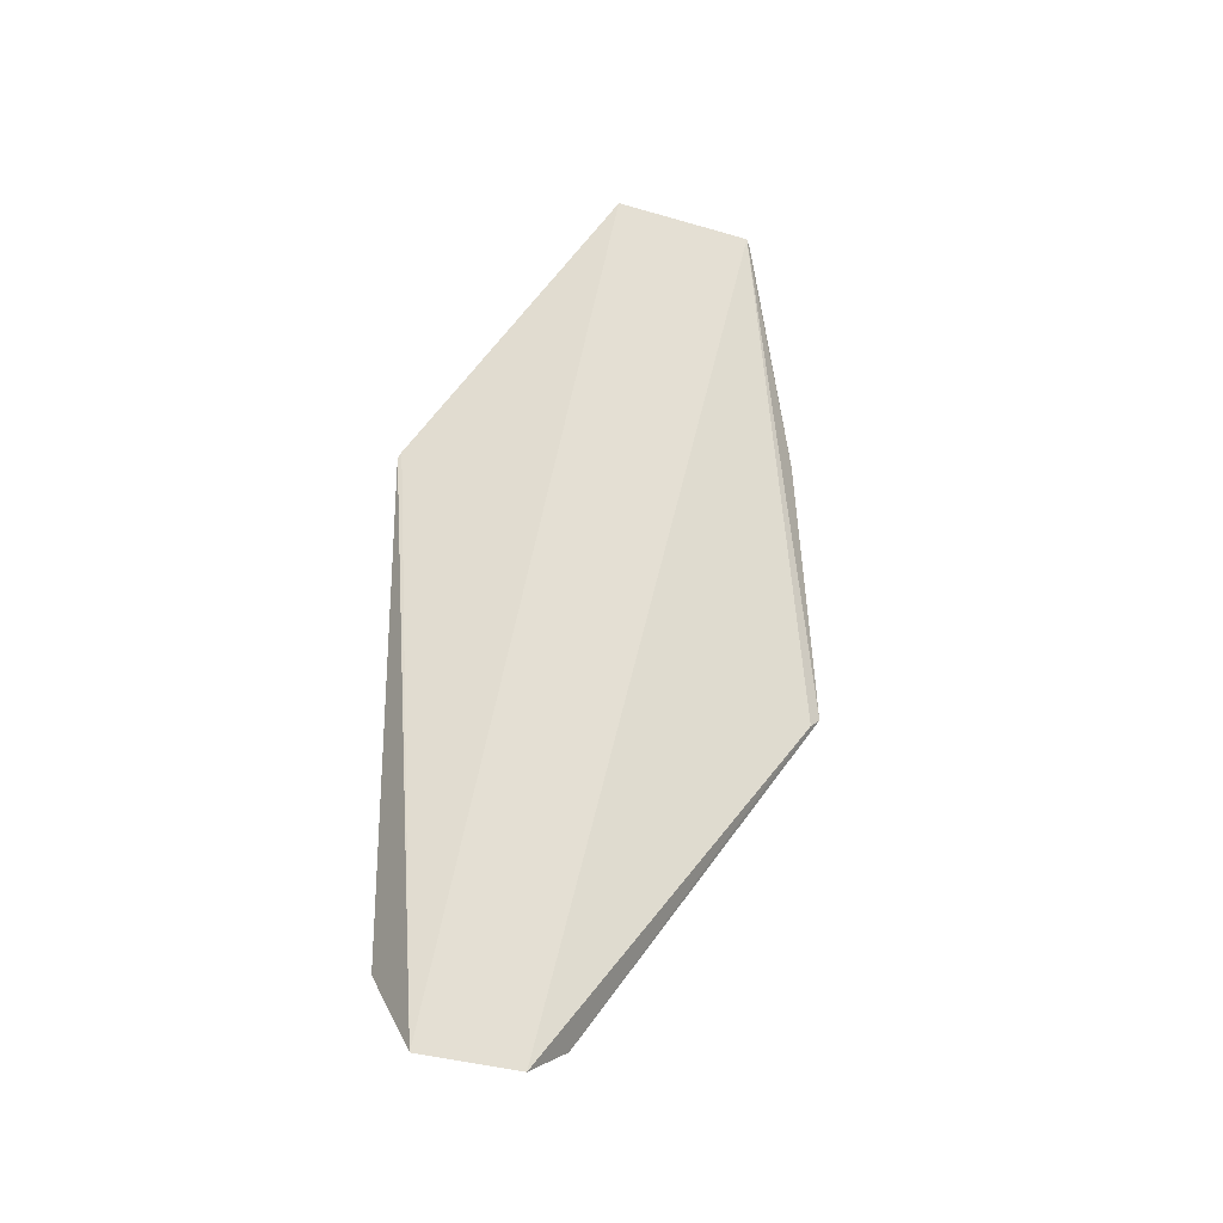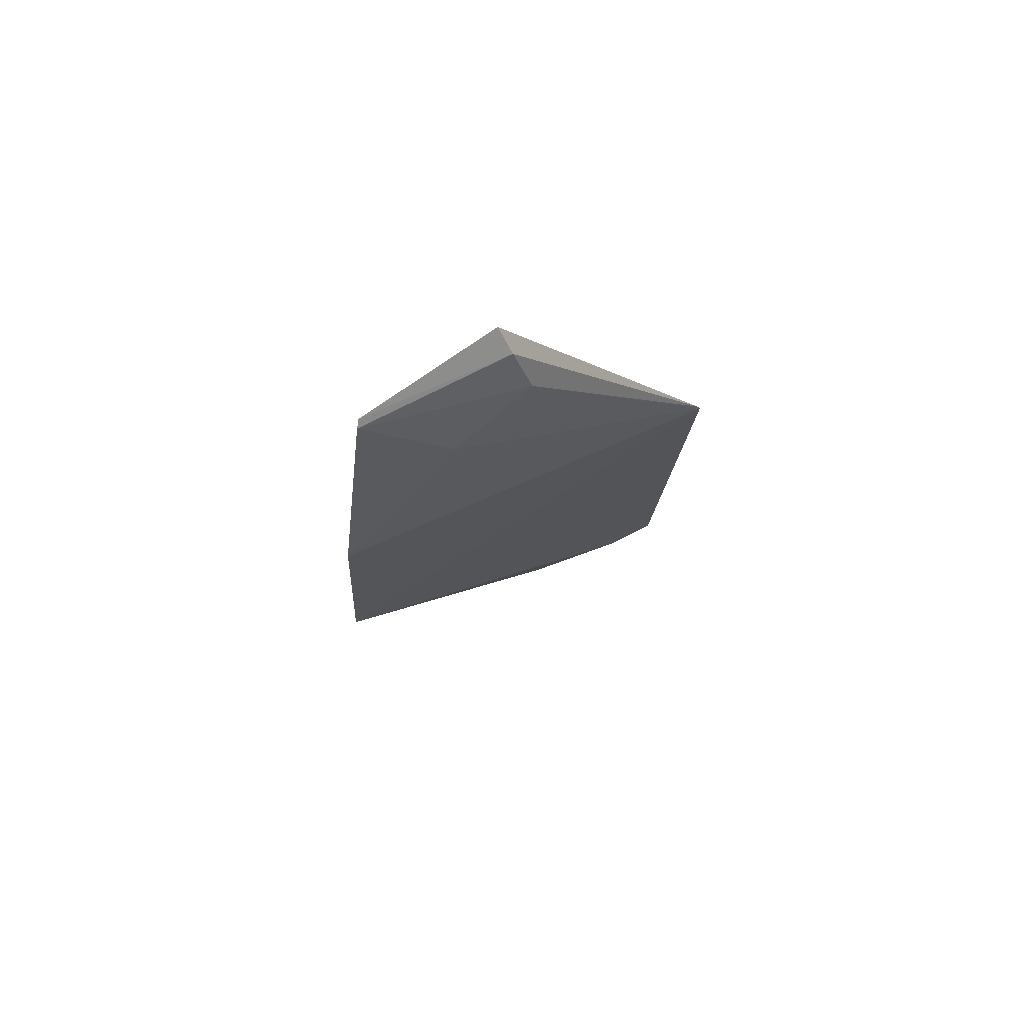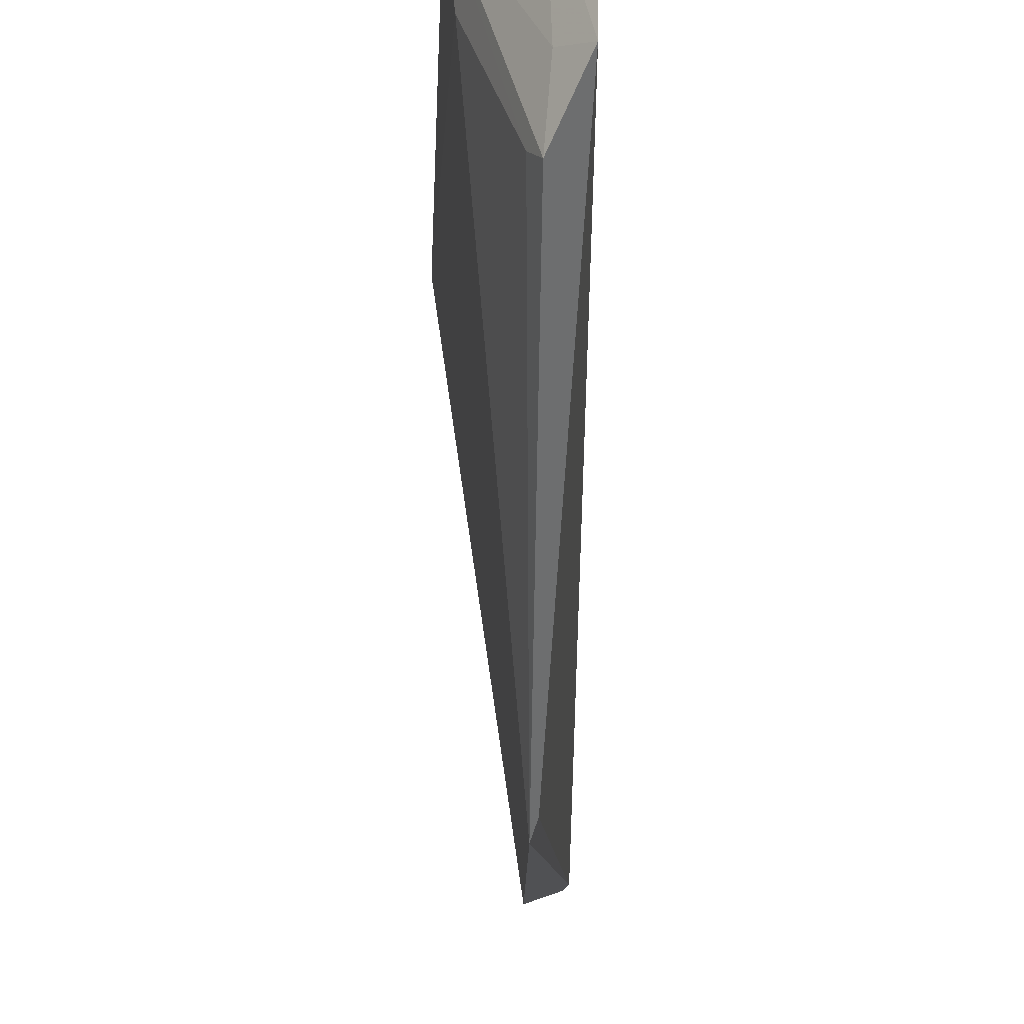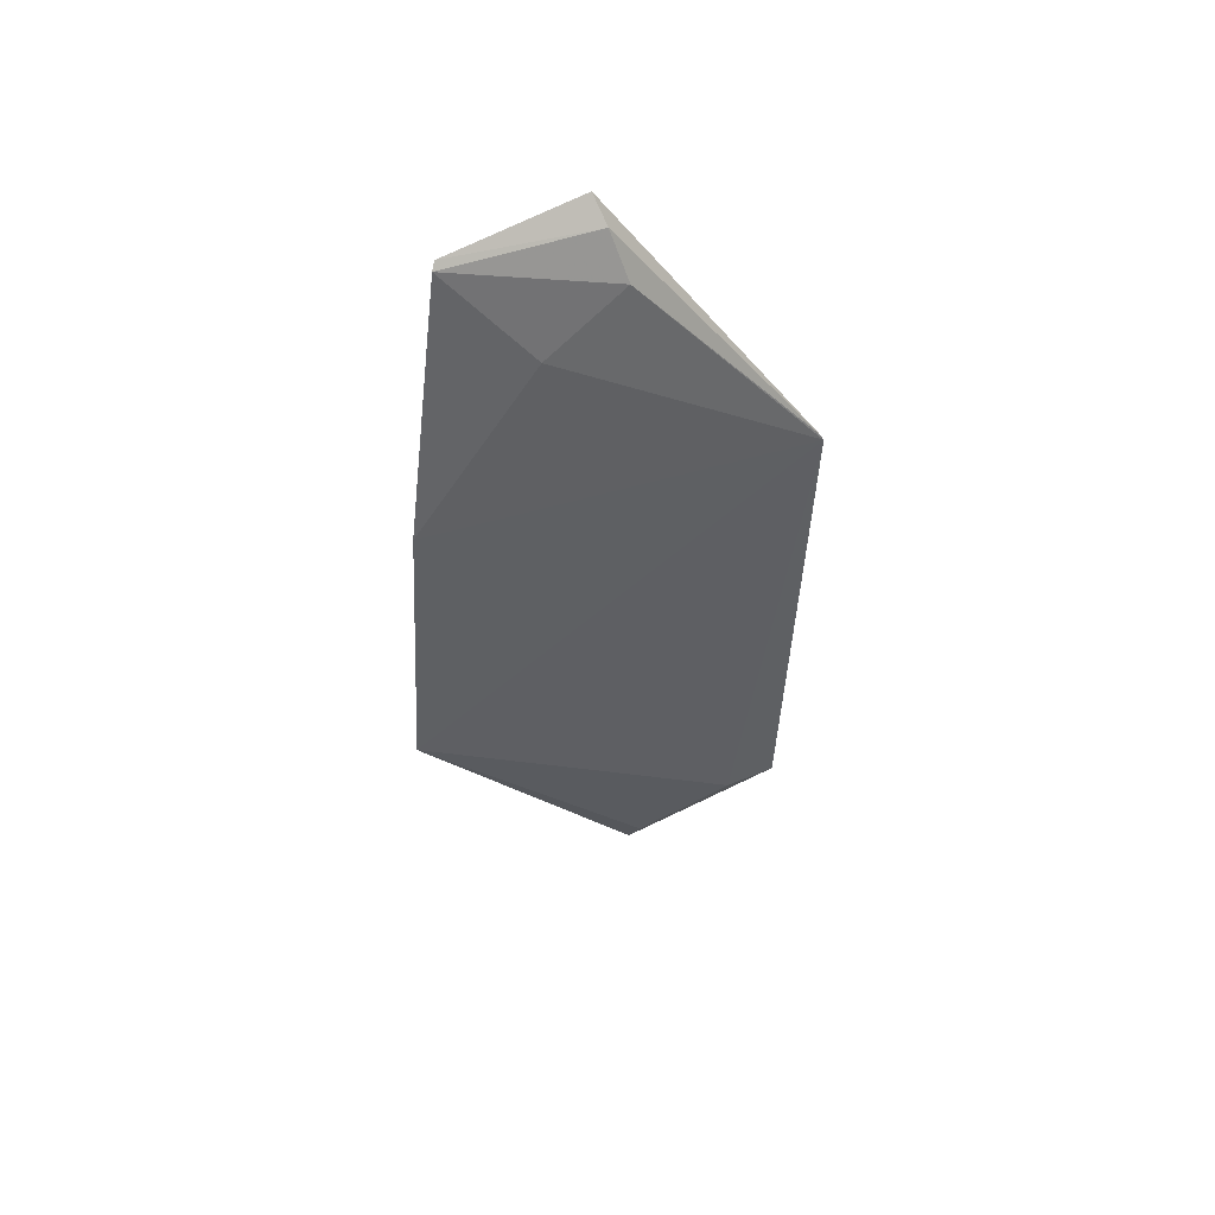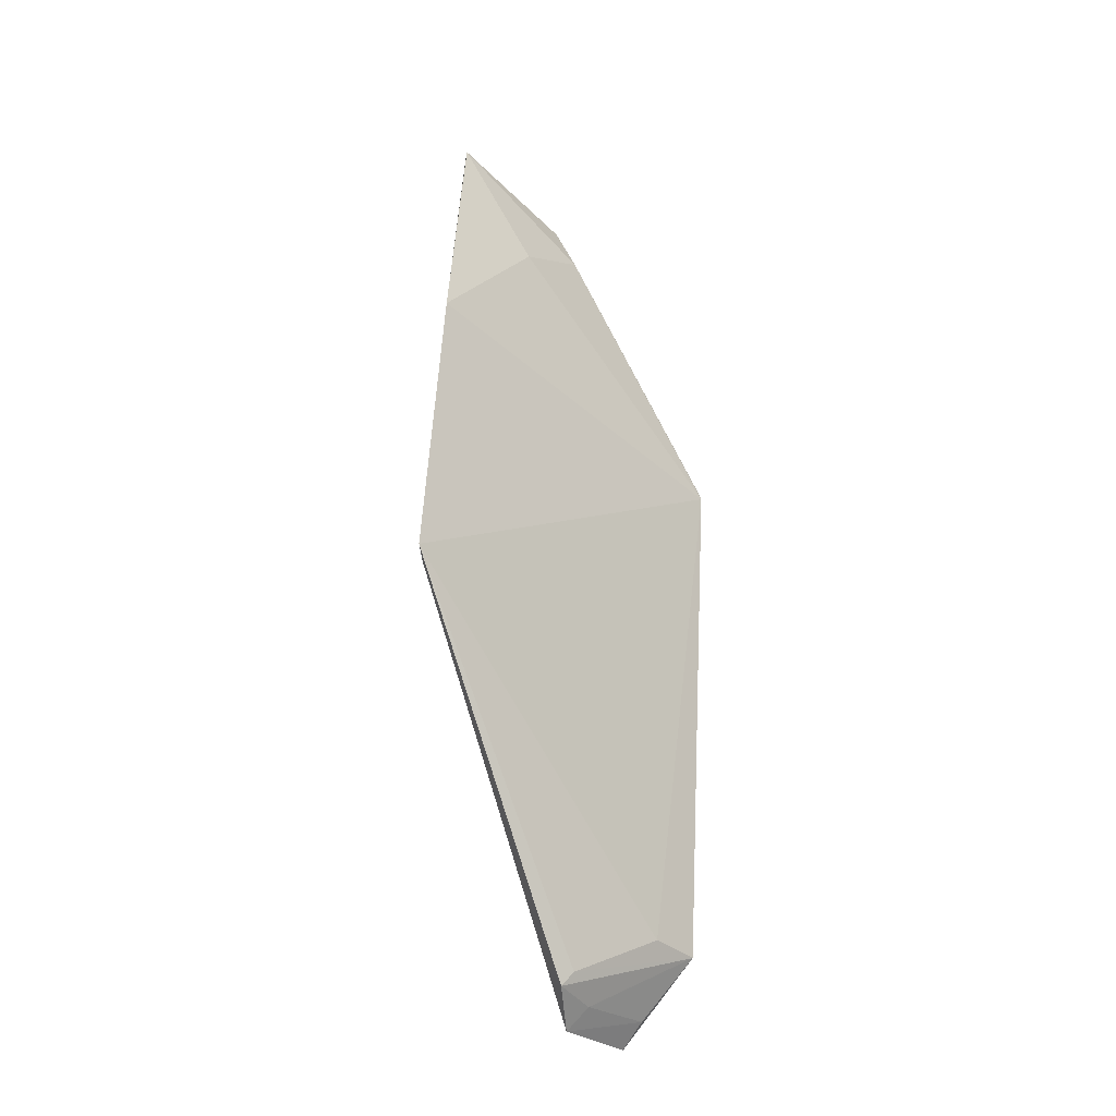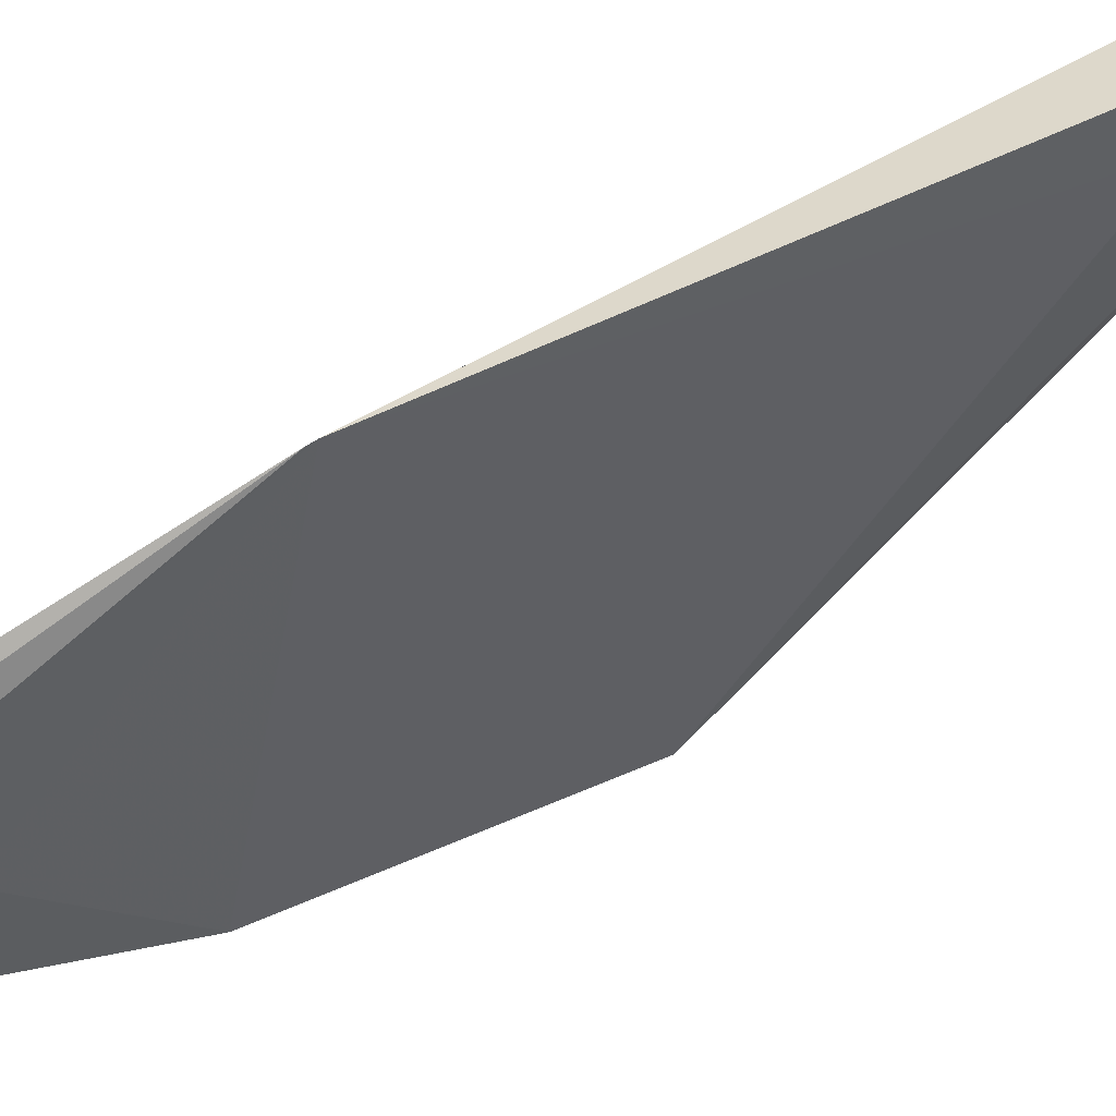
<metadata>
{"format":"obj","ext":"obj","renderer":"f3d","projection":"perspective","resolution":1024,"background":"white","views":[{"elev":-27.2,"azim":-111.9,"up":"+Z"},{"elev":72.1,"azim":55.8,"up":"+Z"},{"elev":-15.2,"azim":-177.7,"up":"+Y"},{"elev":47.2,"azim":55.8,"up":"+Z"},{"elev":-31.0,"azim":35.1,"up":"+Z"},{"elev":44.6,"azim":63.0,"up":"+Y"}]}
</metadata>
<code>
v 0.03995 -0.4629 0.06334
v 0.0436 -0.3553 -0.1131
v 0.03573 -0.4661 -0.02484
v 0.05745 -0.3405 0.04852
v 0.03198 -0.4014 0.1427
v 0.03448 -0.4484 0.1403
v 0.02186 -0.342 -0.1398
v 0.04328 -0.4242 0.1069
v 0.0442 -0.3981 0.1206
v 0.03303 -0.4468 0.1421
v 0.05703 -0.3415 0.05063
v 0.04544 -0.3378 -0.114
v 0.02985 -0.3864 -0.1331
v 0.03824 -0.4007 0.1354
v 0.02184 -0.3722 -0.1416
v 0.03241 -0.3835 -0.1286
v 0.03405 -0.4622 -0.02805
v 0.02952 -0.3429 -0.1326
v 0.02841 -0.3702 -0.1349
f 1 3 4
f 3 2 4
f 8 6 1
f 8 1 4
f 9 8 4
f 9 6 8
f 10 3 1
f 10 1 6
f 11 7 5
f 11 4 7
f 11 9 4
f 12 7 4
f 12 4 2
f 14 6 9
f 14 10 6
f 14 5 10
f 14 11 5
f 14 9 11
f 15 10 5
f 15 5 7
f 16 2 3
f 16 3 13
f 16 13 12
f 16 12 2
f 17 3 10
f 17 10 15
f 17 15 13
f 17 13 3
f 18 15 7
f 18 7 12
f 19 18 12
f 19 12 13
f 19 13 15
f 19 15 18

</code>
